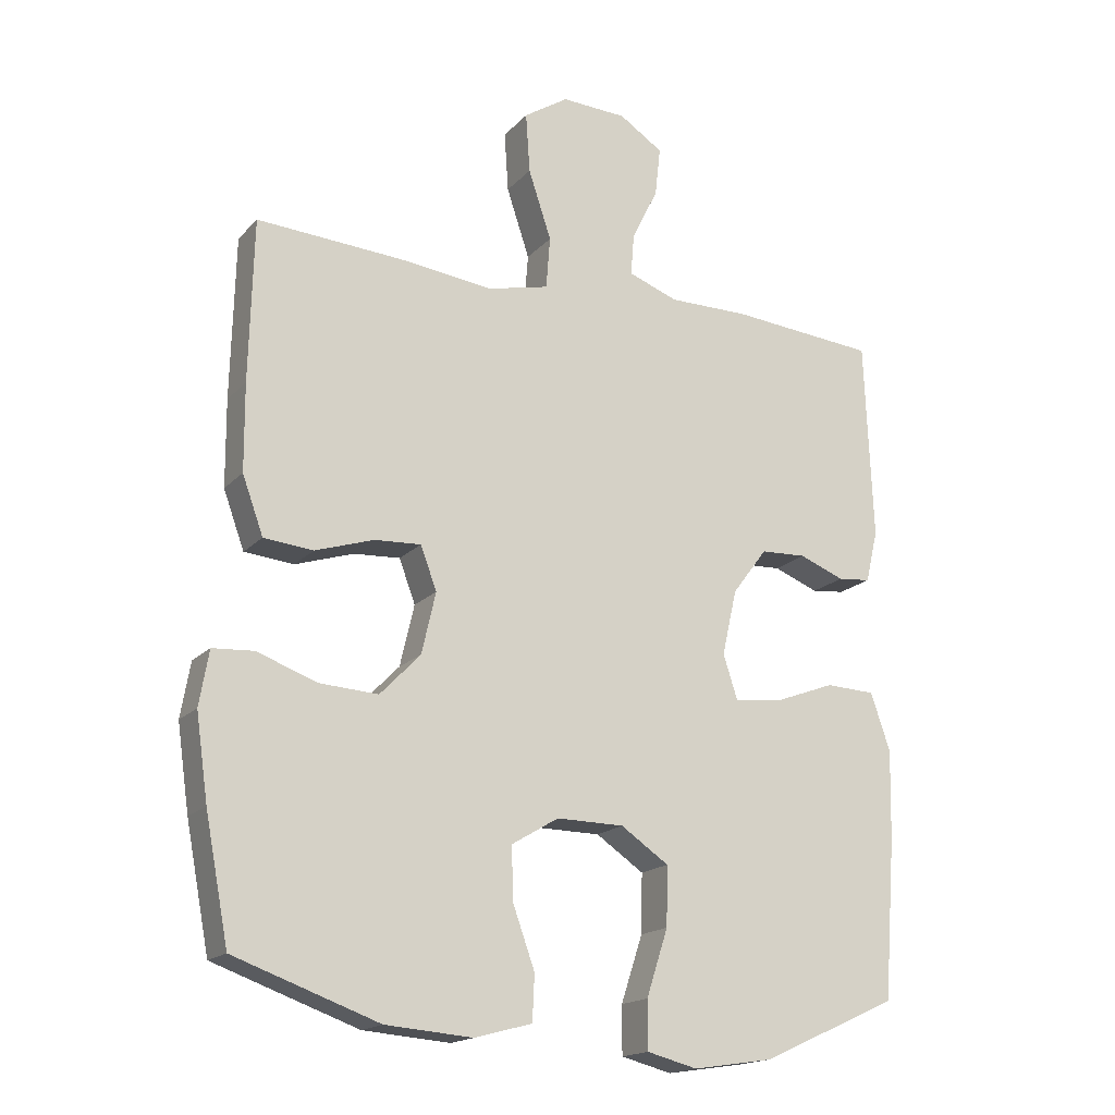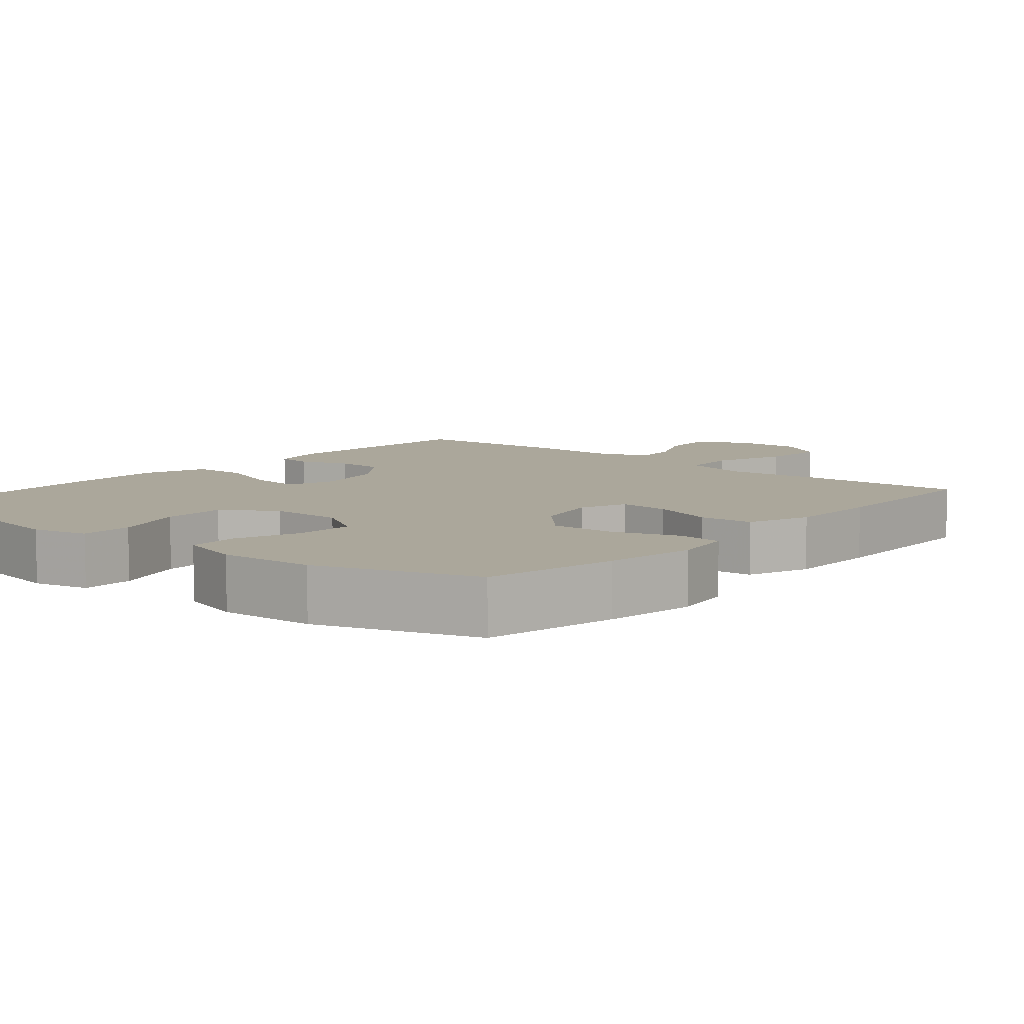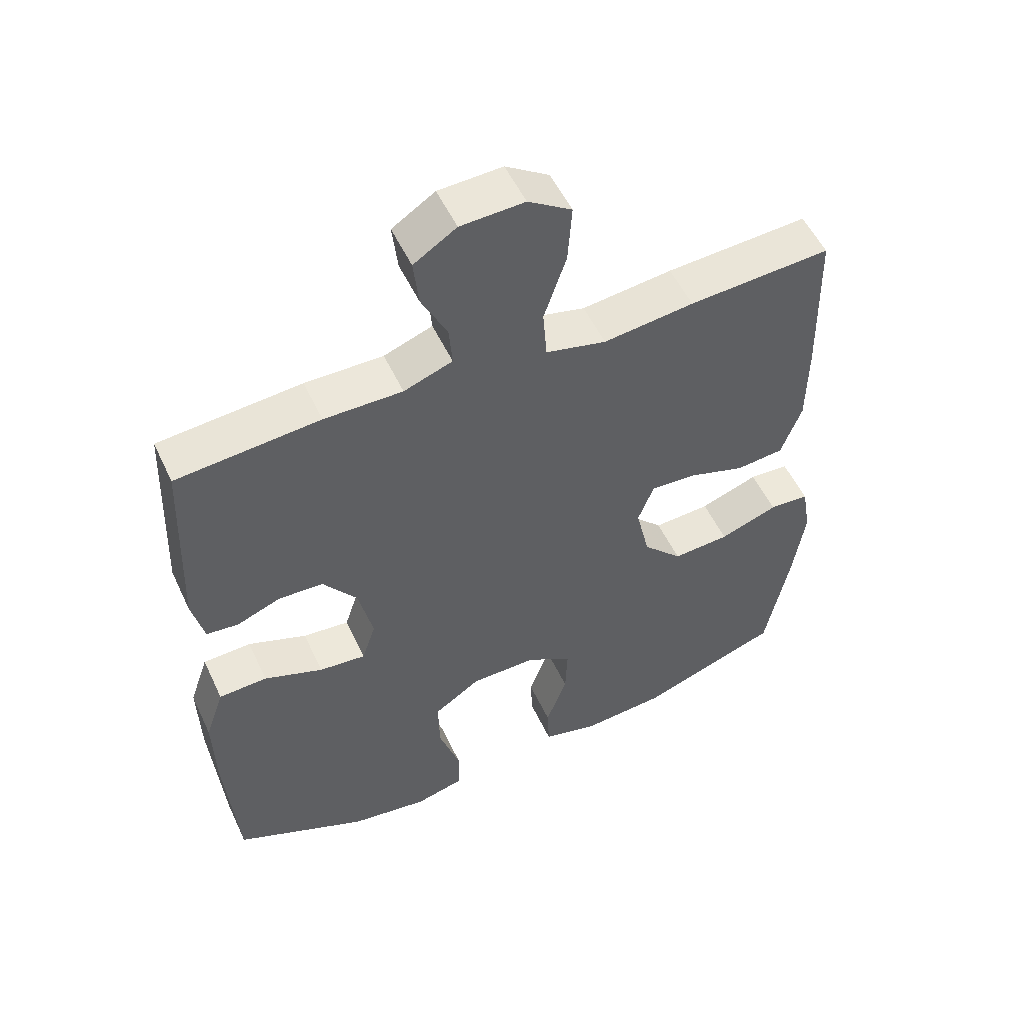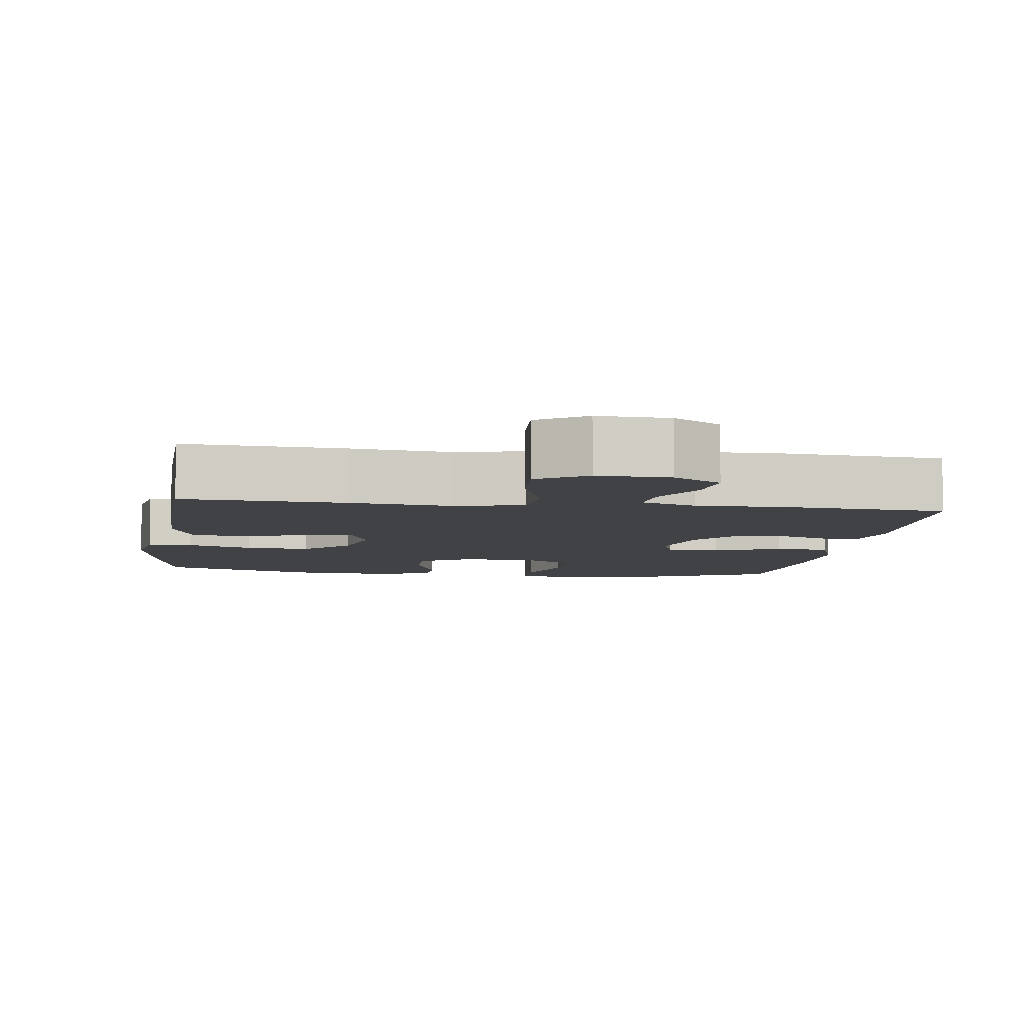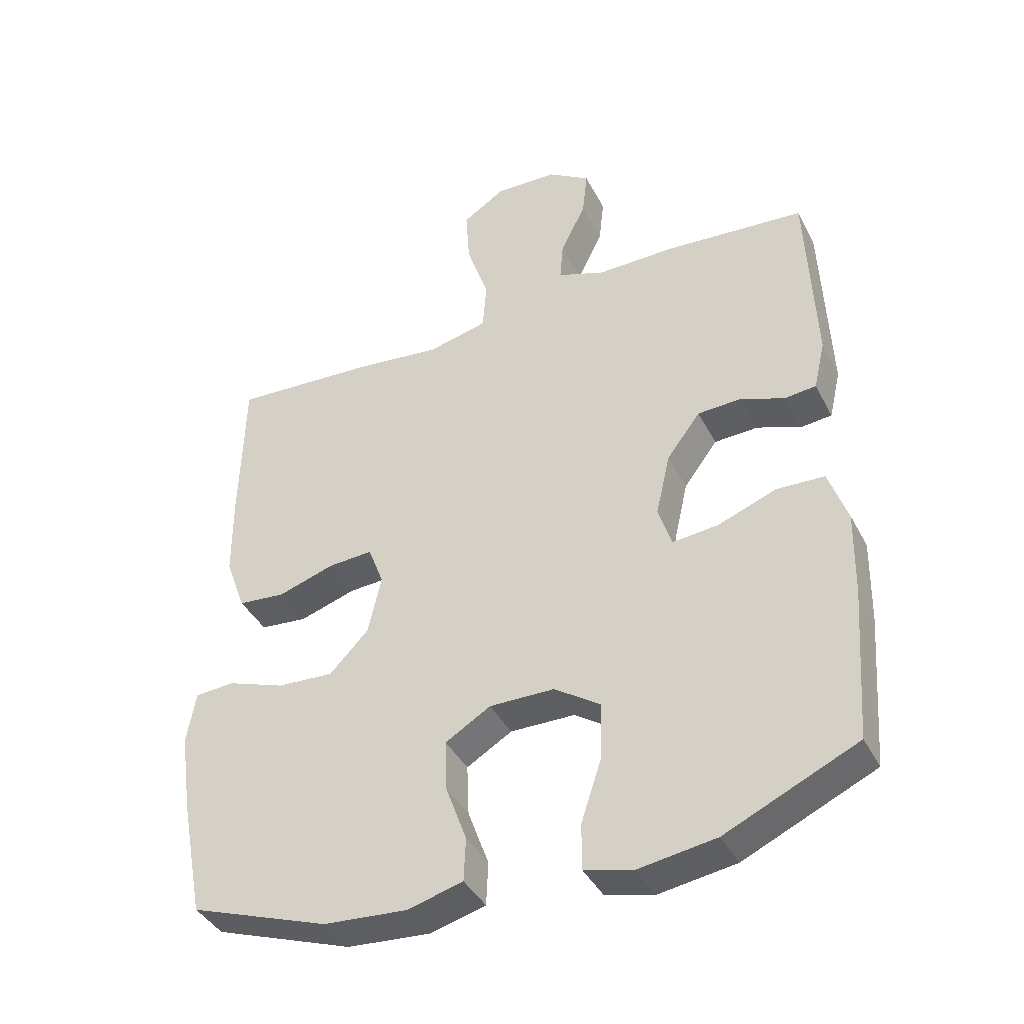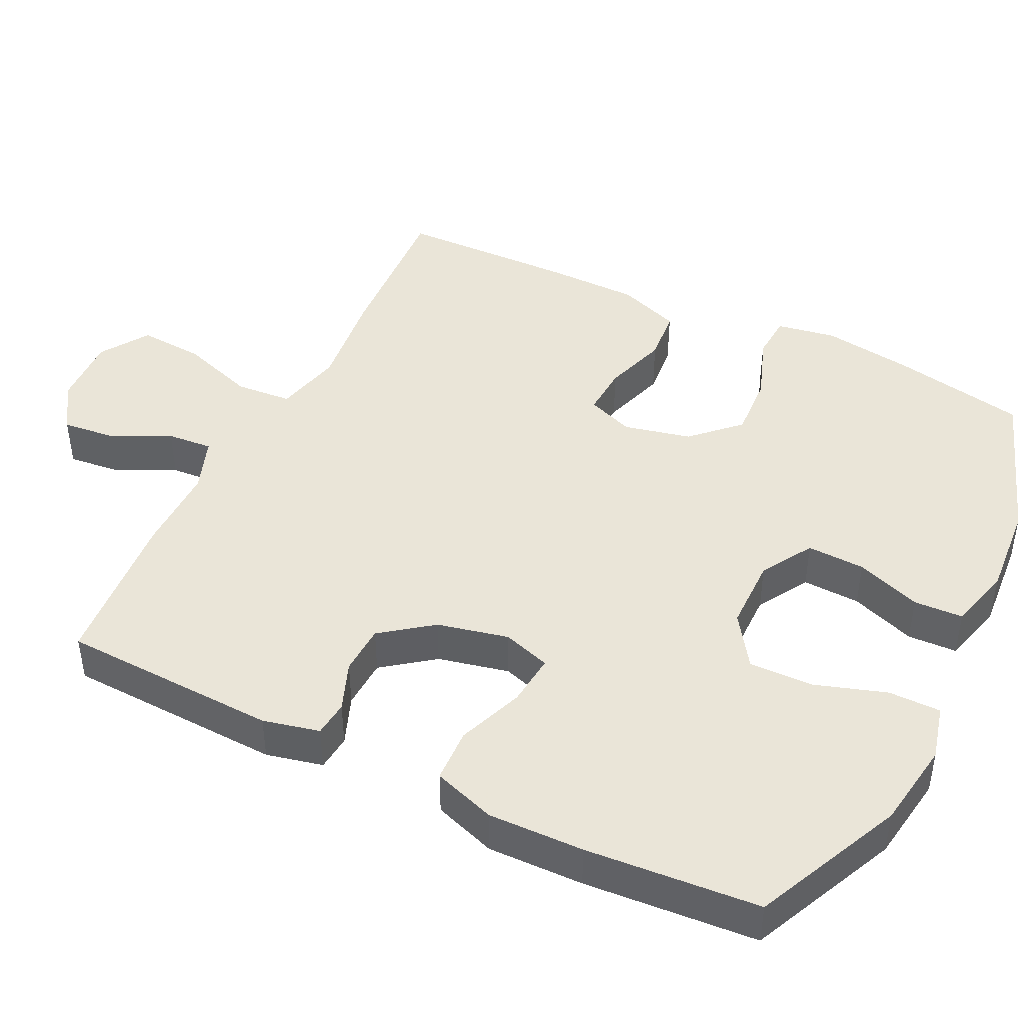
<metadata>
{"format":"obj","ext":"obj","renderer":"f3d","projection":"perspective","resolution":1024,"background":"white","views":[{"elev":-17.5,"azim":-28.0,"up":"+Z"},{"elev":8.1,"azim":-138.9,"up":"+Y"},{"elev":53.4,"azim":155.2,"up":"+Z"},{"elev":-6.3,"azim":-8.0,"up":"+Y"},{"elev":-40.3,"azim":25.4,"up":"+Z"},{"elev":44.5,"azim":116.1,"up":"+Y"}]}
</metadata>
<code>
v 0.5 0.07 -0.5
v 0.297 0.07 -0.592
v 0.178 0.07 -0.61
v 0.103 0.07 -0.591
v 0.103 0.07 -0.52
v 0.135 0.07 -0.422
v 0.137 0.07 -0.335
v 0.066 0.07 -0.287
v -0.034 0.07 -0.286
v -0.104 0.07 -0.328
v -0.101 0.07 -0.407
v -0.069 0.07 -0.496
v -0.072 0.07 -0.563
v -0.157 0.07 -0.586
v -0.286 0.07 -0.576
v -0.5 0.07 -0.5
v -0.535 0.07 -0.318
v -0.553 0.07 -0.193
v -0.539 0.07 -0.112
v -0.478 0.07 -0.108
v -0.389 0.07 -0.14
v -0.302 0.07 -0.145
v -0.242 0.07 -0.083
v -0.221 0.07 0.008
v -0.245 0.07 0.072
v -0.314 0.07 0.068
v -0.401 0.07 0.04
v -0.474 0.07 0.047
v -0.505 0.07 0.132
v -0.506 0.07 0.26
v -0.5 0.07 0.5
v -0.283 0.07 0.487
v -0.145 0.07 0.471
v -0.053 0.07 0.493
v -0.047 0.07 0.57
v -0.081 0.07 0.672
v -0.087 0.07 0.761
v -0.021 0.07 0.804
v 0.076 0.07 0.8
v 0.141 0.07 0.758
v 0.133 0.07 0.685
v 0.094 0.07 0.606
v 0.089 0.07 0.544
v 0.163 0.07 0.517
v 0.282 0.07 0.518
v 0.5 0.07 0.5
v 0.512 0.07 0.204
v 0.494 0.07 0.127
v 0.445 0.07 0.122
v 0.378 0.07 0.148
v 0.31 0.07 0.145
v 0.258 0.07 0.076
v 0.236 0.07 -0.021
v 0.257 0.07 -0.086
v 0.328 0.07 -0.079
v 0.418 0.07 -0.045
v 0.492 0.07 -0.048
v 0.521 0.07 -0.133
v 0.518 0.07 -0.264
v 0.5 0 -0.5
v 0.297 0 -0.592
v 0.178 0 -0.61
v 0.103 0 -0.591
v 0.103 0 -0.52
v 0.135 0 -0.422
v 0.137 0 -0.335
v 0.066 0 -0.287
v -0.034 0 -0.286
v -0.104 0 -0.328
v -0.101 0 -0.407
v -0.069 0 -0.496
v -0.072 0 -0.563
v -0.157 0 -0.586
v -0.286 0 -0.576
v -0.5 0 -0.5
v -0.535 0 -0.318
v -0.553 0 -0.193
v -0.539 0 -0.112
v -0.478 0 -0.108
v -0.389 0 -0.14
v -0.302 0 -0.145
v -0.242 0 -0.083
v -0.221 0 0.008
v -0.245 0 0.072
v -0.314 0 0.068
v -0.401 0 0.04
v -0.474 0 0.047
v -0.505 0 0.132
v -0.506 0 0.26
v -0.5 0 0.5
v -0.283 0 0.487
v -0.145 0 0.471
v -0.053 0 0.493
v -0.047 0 0.57
v -0.081 0 0.672
v -0.087 0 0.761
v -0.021 0 0.804
v 0.076 0 0.8
v 0.141 0 0.758
v 0.133 0 0.685
v 0.094 0 0.606
v 0.089 0 0.544
v 0.163 0 0.517
v 0.282 0 0.518
v 0.5 0 0.5
v 0.512 0 0.204
v 0.494 0 0.127
v 0.445 0 0.122
v 0.378 0 0.148
v 0.31 0 0.145
v 0.258 0 0.076
v 0.236 0 -0.021
v 0.257 0 -0.086
v 0.328 0 -0.079
v 0.418 0 -0.045
v 0.492 0 -0.048
v 0.521 0 -0.133
v 0.518 0 -0.264
f 4 5 6
f 3 4 6
f 2 3 6
f 1 2 6
f 59 1 6
f 58 59 6
f 57 58 6
f 56 57 6
f 55 56 6
f 54 55 6 7
f 53 54 7 8
f 52 53 8 9
f 51 52 9 10
f 48 49 50
f 47 48 50
f 46 47 50
f 45 46 50
f 44 45 50
f 43 44 50 51
f 40 41 42
f 39 40 42
f 38 39 42
f 37 38 42
f 36 37 42
f 35 36 42
f 34 35 42 43
f 31 32 33
f 30 31 33
f 29 30 33
f 28 29 33
f 27 28 33
f 26 27 33
f 25 26 33 34
f 34 43 51
f 25 34 51
f 24 25 51
f 19 20 21
f 18 19 21
f 17 18 21
f 16 17 21
f 15 16 21
f 14 15 21
f 13 14 21
f 12 13 21
f 11 12 21
f 10 11 21 22
f 23 24 51 10
f 10 22 23
f 65 64 63
f 65 63 62
f 65 62 61
f 65 61 60
f 65 60 118
f 65 118 117
f 65 117 116
f 65 116 115
f 65 115 114
f 66 65 114 113
f 67 66 113 112
f 68 67 112 111
f 69 68 111 110
f 109 108 107
f 109 107 106
f 109 106 105
f 109 105 104
f 109 104 103
f 110 109 103 102
f 101 100 99
f 101 99 98
f 101 98 97
f 101 97 96
f 101 96 95
f 101 95 94
f 102 101 94 93
f 92 91 90
f 92 90 89
f 92 89 88
f 92 88 87
f 92 87 86
f 92 86 85
f 93 92 85 84
f 110 102 93
f 110 93 84
f 110 84 83
f 80 79 78
f 80 78 77
f 80 77 76
f 80 76 75
f 80 75 74
f 80 74 73
f 80 73 72
f 80 72 71
f 80 71 70
f 81 80 70 69
f 69 110 83 82
f 82 81 69
f 1 60 61 2
f 2 61 62 3
f 3 62 63 4
f 4 63 64 5
f 5 64 65 6
f 6 65 66 7
f 7 66 67 8
f 8 67 68 9
f 9 68 69 10
f 10 69 70 11
f 11 70 71 12
f 12 71 72 13
f 13 72 73 14
f 14 73 74 15
f 15 74 75 16
f 16 75 76 17
f 17 76 77 18
f 18 77 78 19
f 19 78 79 20
f 20 79 80 21
f 21 80 81 22
f 22 81 82 23
f 23 82 83 24
f 24 83 84 25
f 25 84 85 26
f 26 85 86 27
f 27 86 87 28
f 28 87 88 29
f 29 88 89 30
f 30 89 90 31
f 31 90 91 32
f 32 91 92 33
f 33 92 93 34
f 34 93 94 35
f 35 94 95 36
f 36 95 96 37
f 37 96 97 38
f 38 97 98 39
f 39 98 99 40
f 40 99 100 41
f 41 100 101 42
f 42 101 102 43
f 43 102 103 44
f 44 103 104 45
f 45 104 105 46
f 46 105 106 47
f 47 106 107 48
f 48 107 108 49
f 49 108 109 50
f 50 109 110 51
f 51 110 111 52
f 52 111 112 53
f 53 112 113 54
f 54 113 114 55
f 55 114 115 56
f 56 115 116 57
f 57 116 117 58
f 58 117 118 59
f 59 118 60 1

</code>
